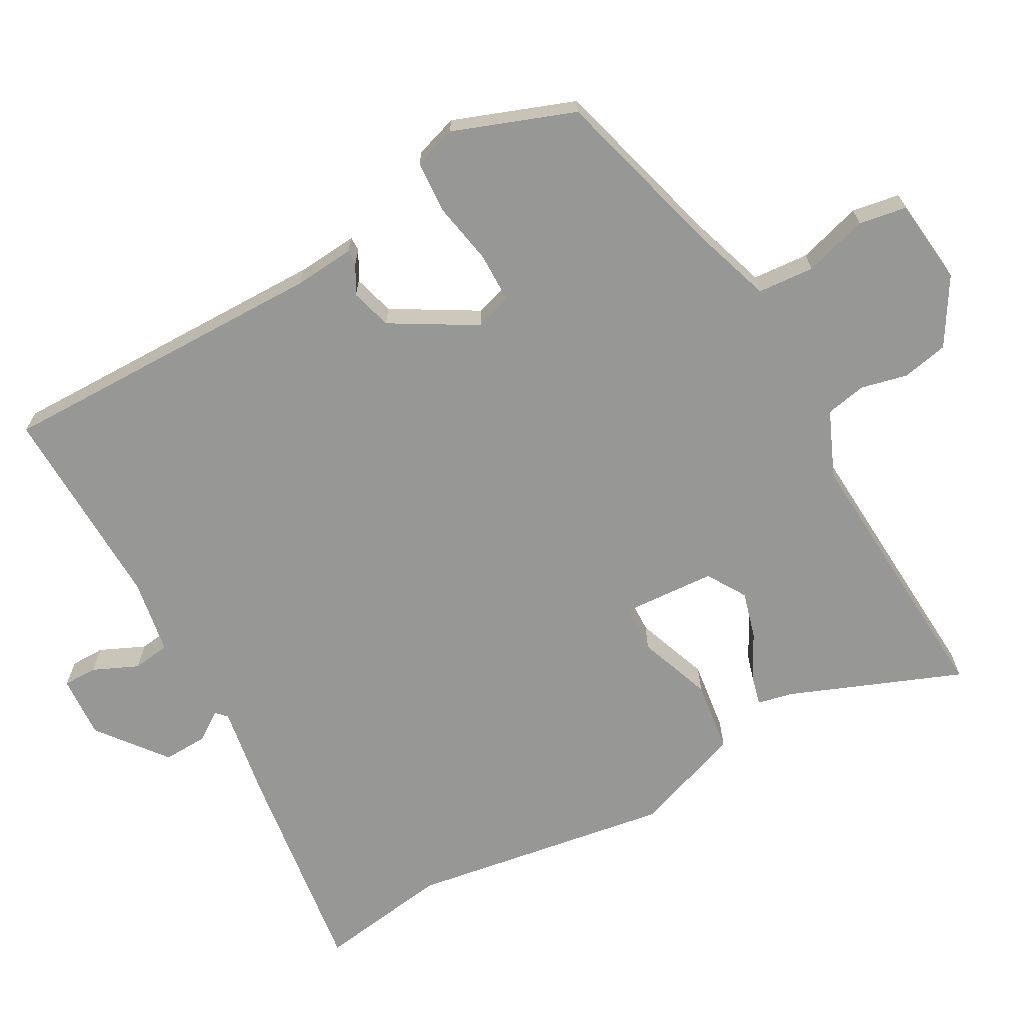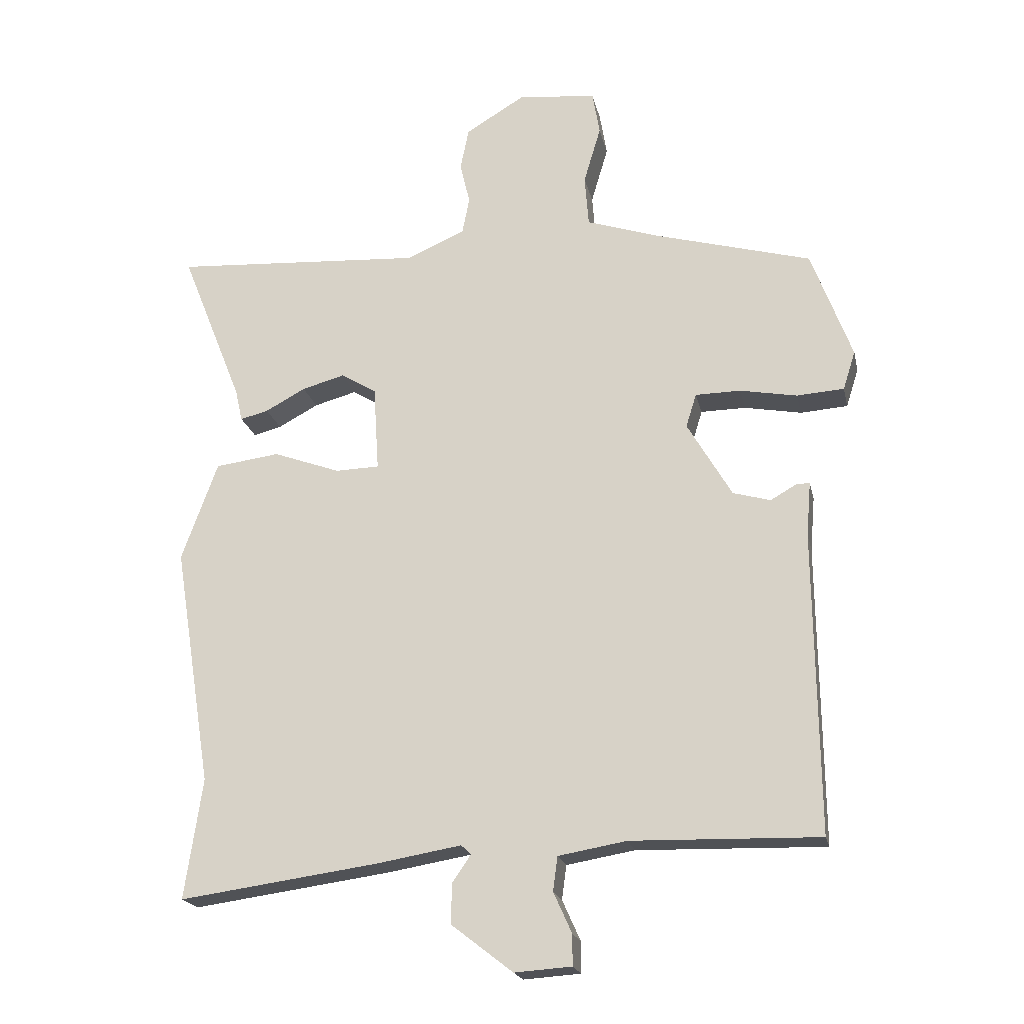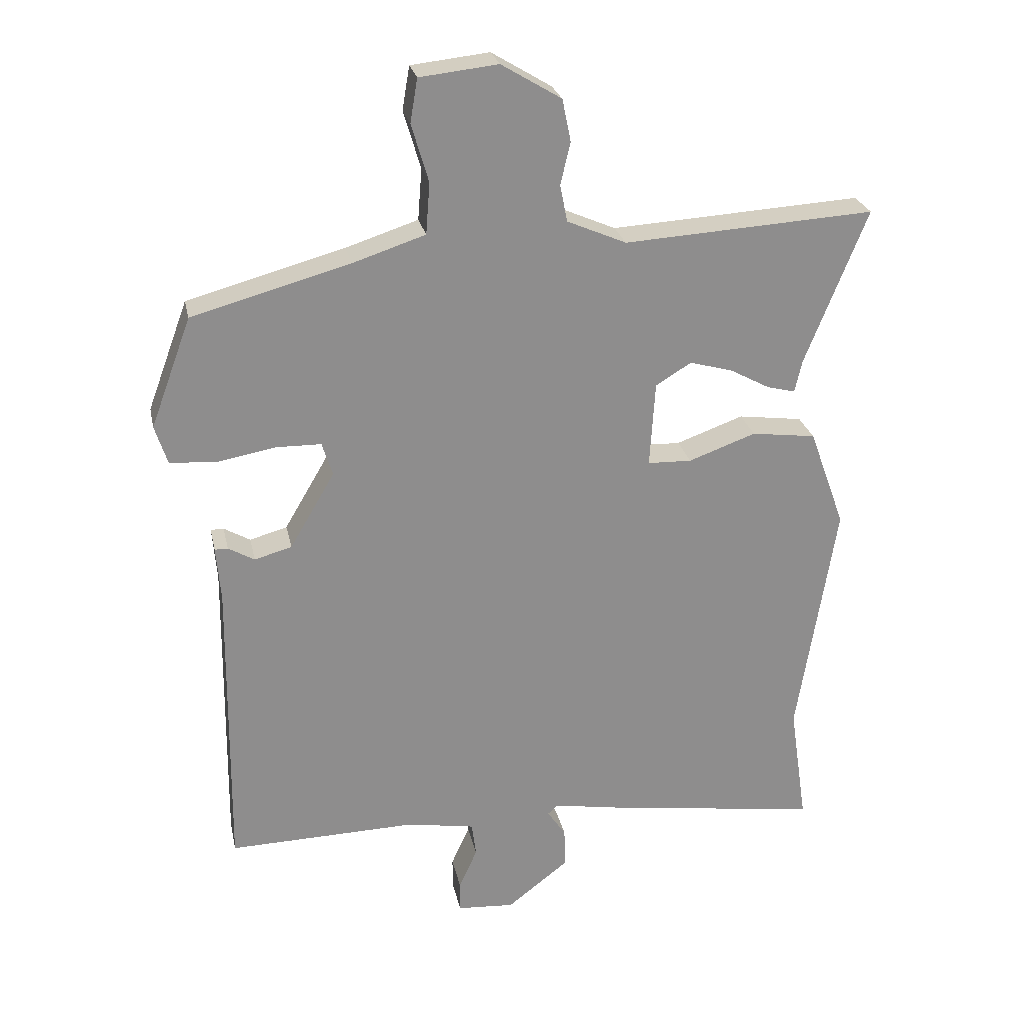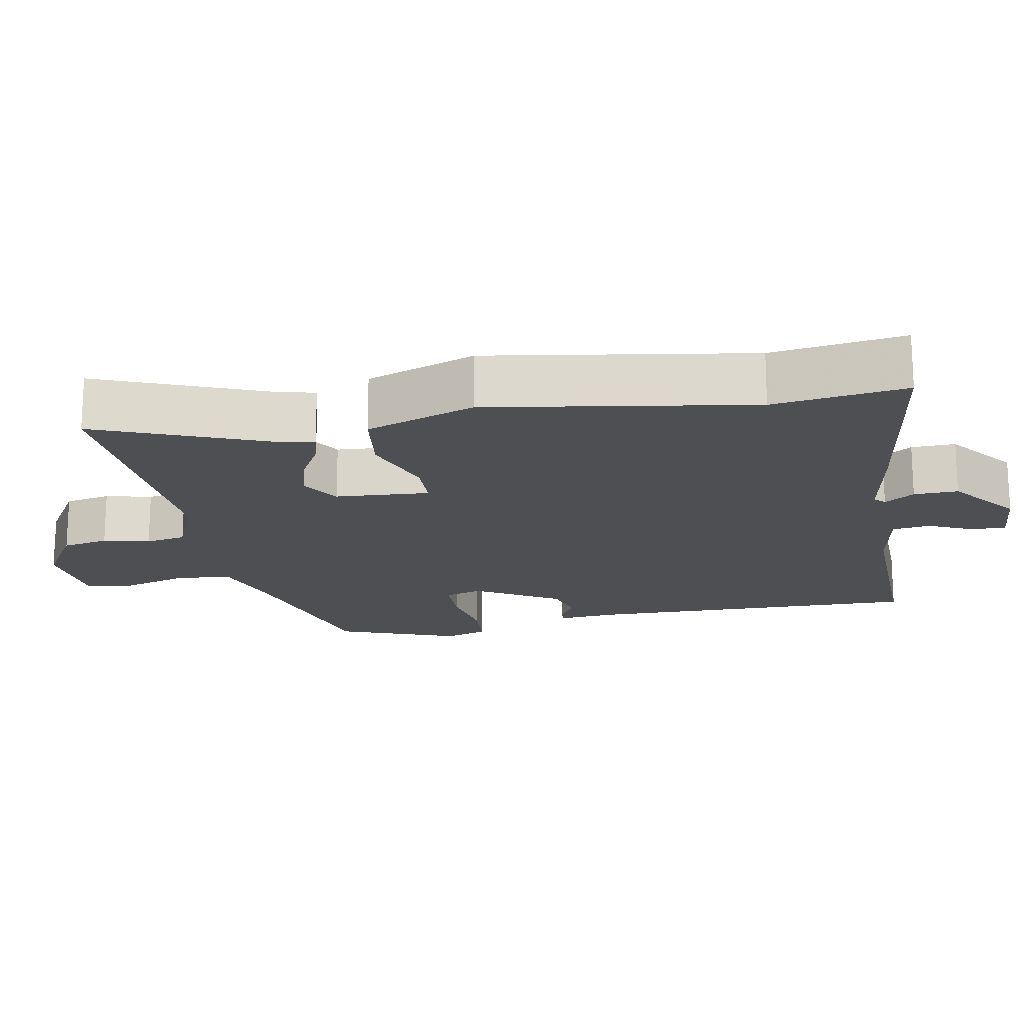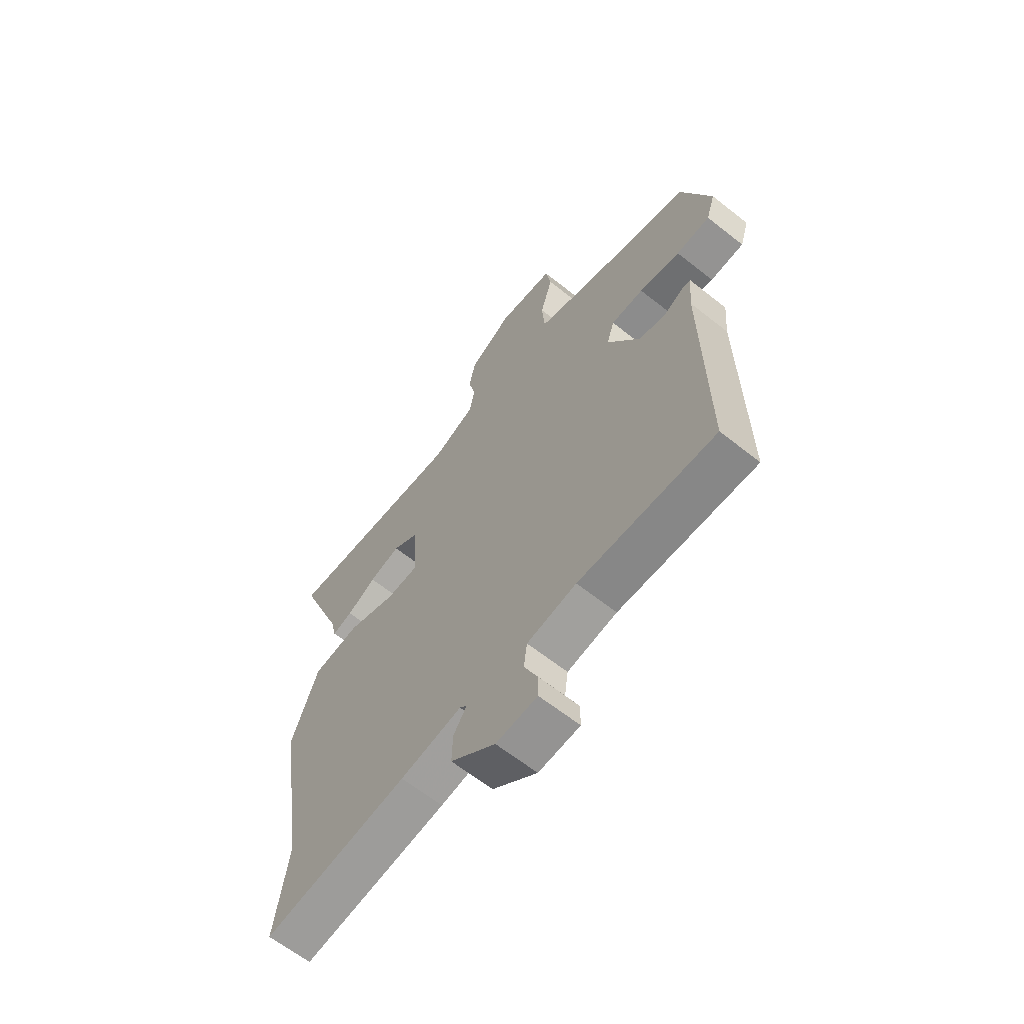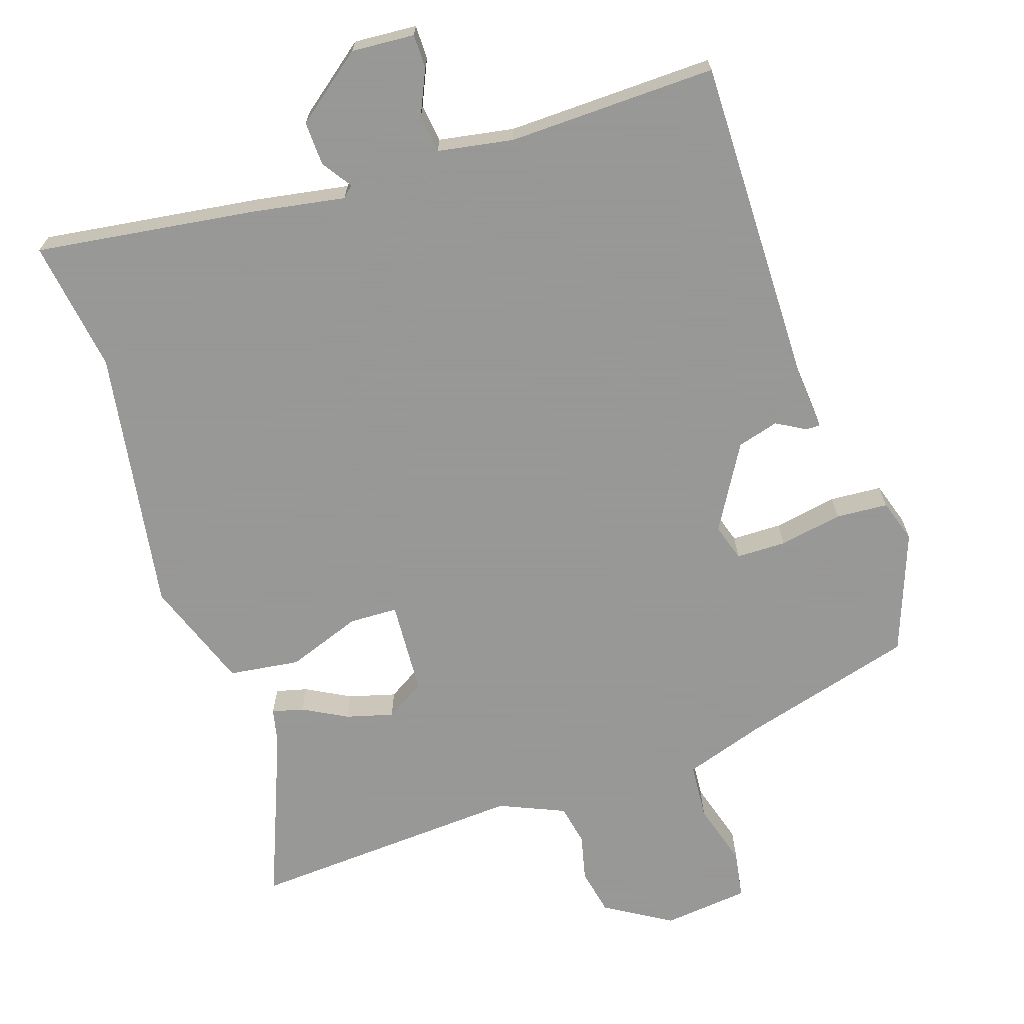
<metadata>
{"format":"obj","ext":"obj","renderer":"f3d","projection":"perspective","resolution":1024,"background":"white","views":[{"elev":-68.1,"azim":-60.8,"up":"+Y"},{"elev":-20.1,"azim":-168.0,"up":"+Z"},{"elev":25.6,"azim":-11.7,"up":"+Z"},{"elev":-18.1,"azim":100.4,"up":"+Y"},{"elev":-63.5,"azim":-128.7,"up":"+Z"},{"elev":-68.4,"azim":-161.7,"up":"+Y"}]}
</metadata>
<code>
v -0.479 0.07 0.421
v -0.239 0.07 0.487
v -0.129 0.07 0.523
v -0.123 0.07 0.601
v -0.149 0.07 0.689
v -0.138 0.07 0.755
v -0.019 0.07 0.768
v 0.072 0.07 0.713
v 0.085 0.07 0.649
v 0.07 0.07 0.585
v 0.081 0.07 0.529
v 0.171 0.07 0.49
v 0.552 0.07 0.513
v 0.458 0.07 0.277
v 0.447 0.07 0.228
v 0.404 0.07 0.239
v 0.343 0.07 0.272
v 0.278 0.07 0.29
v 0.224 0.07 0.257
v 0.216 0.07 0.127
v 0.283 0.07 0.125
v 0.385 0.07 0.162
v 0.483 0.07 0.149
v 0.538 0.07 -0.002
v 0.48 0.07 -0.367
v 0.507 0.07 -0.55
v 0.204 0.07 -0.508
v 0.075 0.07 -0.486
v 0.06 0.07 -0.5
v 0.088 0.07 -0.541
v 0.09 0.07 -0.602
v -0.004 0.07 -0.675
v -0.091 0.07 -0.669
v -0.091 0.07 -0.622
v -0.063 0.07 -0.56
v -0.07 0.07 -0.508
v -0.174 0.07 -0.49
v -0.461 0.07 -0.497
v -0.456 0.07 -0.038
v -0.463 0.07 0.045
v -0.443 0.07 0.045
v -0.403 0.07 0.022
v -0.346 0.07 0.038
v -0.278 0.07 0.154
v -0.294 0.07 0.205
v -0.363 0.07 0.206
v -0.45 0.07 0.19
v -0.522 0.07 0.195
v -0.541 0.07 0.254
v -0.479 0 0.421
v -0.239 0 0.487
v -0.129 0 0.523
v -0.123 0 0.601
v -0.149 0 0.689
v -0.138 0 0.755
v -0.019 0 0.768
v 0.072 0 0.713
v 0.085 0 0.649
v 0.07 0 0.585
v 0.081 0 0.529
v 0.171 0 0.49
v 0.552 0 0.513
v 0.458 0 0.277
v 0.447 0 0.228
v 0.404 0 0.239
v 0.343 0 0.272
v 0.278 0 0.29
v 0.224 0 0.257
v 0.216 0 0.127
v 0.283 0 0.125
v 0.385 0 0.162
v 0.483 0 0.149
v 0.538 0 -0.002
v 0.48 0 -0.367
v 0.507 0 -0.55
v 0.204 0 -0.508
v 0.075 0 -0.486
v 0.06 0 -0.5
v 0.088 0 -0.541
v 0.09 0 -0.602
v -0.004 0 -0.675
v -0.091 0 -0.669
v -0.091 0 -0.622
v -0.063 0 -0.56
v -0.07 0 -0.508
v -0.174 0 -0.49
v -0.461 0 -0.497
v -0.456 0 -0.038
v -0.463 0 0.045
v -0.443 0 0.045
v -0.403 0 0.022
v -0.346 0 0.038
v -0.278 0 0.154
v -0.294 0 0.205
v -0.363 0 0.206
v -0.45 0 0.19
v -0.522 0 0.195
v -0.541 0 0.254
f 49 1 2
f 48 49 2
f 47 48 2
f 46 47 2
f 45 46 2 3
f 44 45 3
f 39 40 41 42
f 39 42 43
f 38 39 43
f 37 38 43
f 36 37 43 44
f 33 34 35
f 32 33 35
f 31 32 35
f 30 31 35
f 29 30 35
f 28 29 35 36
f 25 26 27 28
f 25 28 36
f 24 25 36
f 23 24 36
f 22 23 36
f 21 22 36
f 20 21 36
f 36 44 3
f 20 36 3
f 19 20 3
f 14 15 16 17
f 14 17 18
f 13 14 18
f 12 13 18
f 19 3 4
f 18 19 4
f 12 18 4
f 11 12 4
f 8 9 10
f 7 8 10
f 7 10 11
f 6 7 11
f 5 6 11
f 4 5 11
f 51 50 98
f 51 98 97
f 51 97 96
f 51 96 95
f 52 51 95 94
f 52 94 93
f 91 90 89 88
f 92 91 88
f 92 88 87
f 92 87 86
f 93 92 86 85
f 84 83 82
f 84 82 81
f 84 81 80
f 84 80 79
f 84 79 78
f 85 84 78 77
f 77 76 75 74
f 85 77 74
f 85 74 73
f 85 73 72
f 85 72 71
f 85 71 70
f 85 70 69
f 52 93 85
f 52 85 69
f 52 69 68
f 66 65 64 63
f 67 66 63
f 67 63 62
f 67 62 61
f 53 52 68
f 53 68 67
f 53 67 61
f 53 61 60
f 59 58 57
f 59 57 56
f 60 59 56
f 60 56 55
f 60 55 54
f 60 54 53
f 1 50 51 2
f 2 51 52 3
f 3 52 53 4
f 4 53 54 5
f 5 54 55 6
f 6 55 56 7
f 7 56 57 8
f 8 57 58 9
f 9 58 59 10
f 10 59 60 11
f 11 60 61 12
f 12 61 62 13
f 13 62 63 14
f 14 63 64 15
f 15 64 65 16
f 16 65 66 17
f 17 66 67 18
f 18 67 68 19
f 19 68 69 20
f 20 69 70 21
f 21 70 71 22
f 22 71 72 23
f 23 72 73 24
f 24 73 74 25
f 25 74 75 26
f 26 75 76 27
f 27 76 77 28
f 28 77 78 29
f 29 78 79 30
f 30 79 80 31
f 31 80 81 32
f 32 81 82 33
f 33 82 83 34
f 34 83 84 35
f 35 84 85 36
f 36 85 86 37
f 37 86 87 38
f 38 87 88 39
f 39 88 89 40
f 40 89 90 41
f 41 90 91 42
f 42 91 92 43
f 43 92 93 44
f 44 93 94 45
f 45 94 95 46
f 46 95 96 47
f 47 96 97 48
f 48 97 98 49
f 49 98 50 1

</code>
